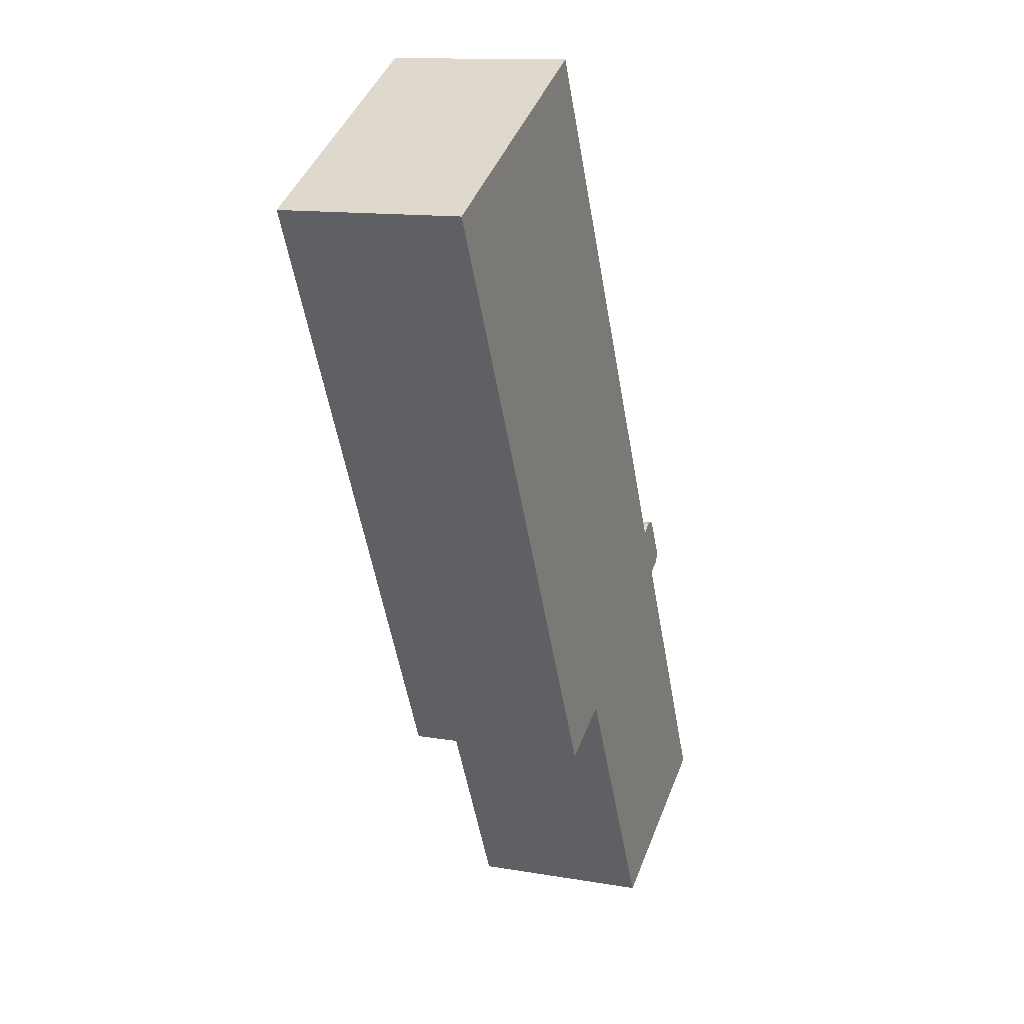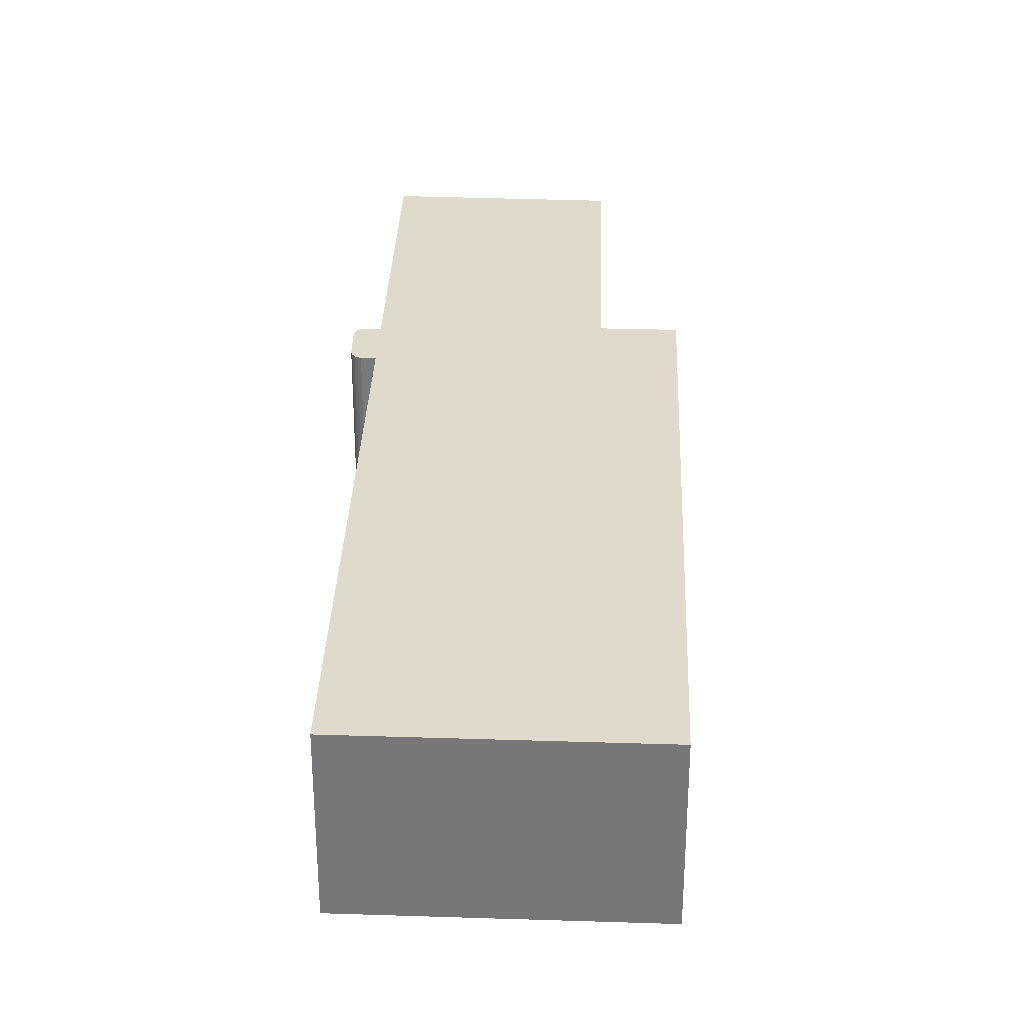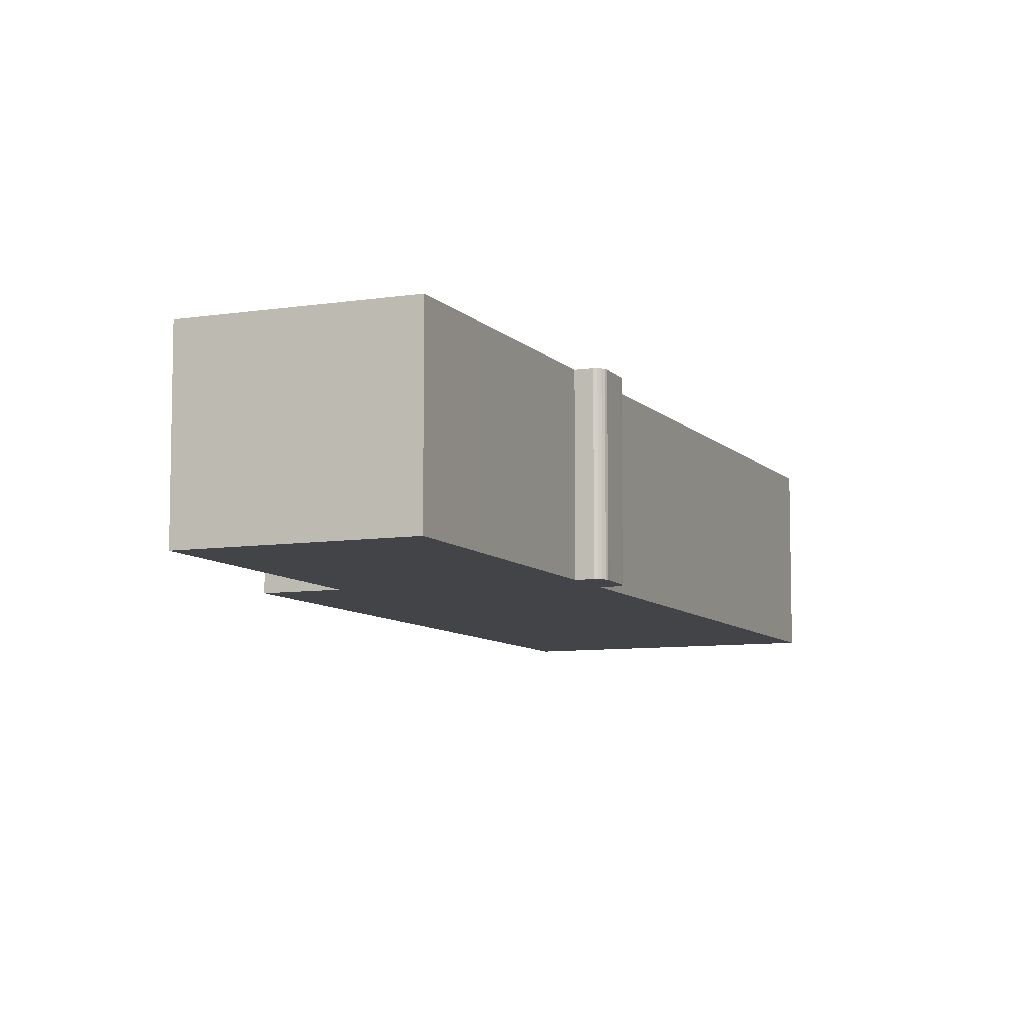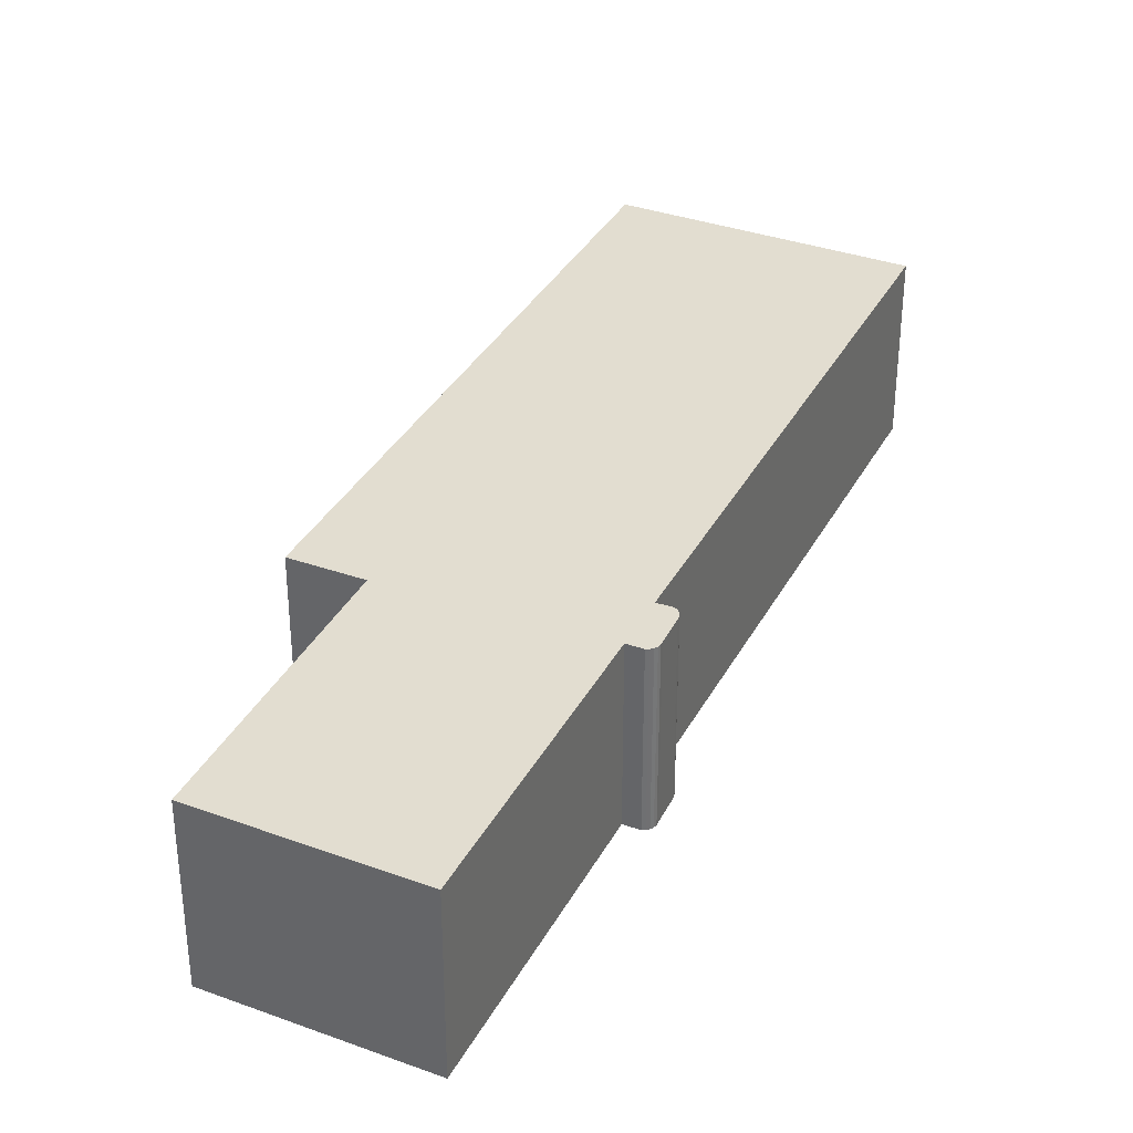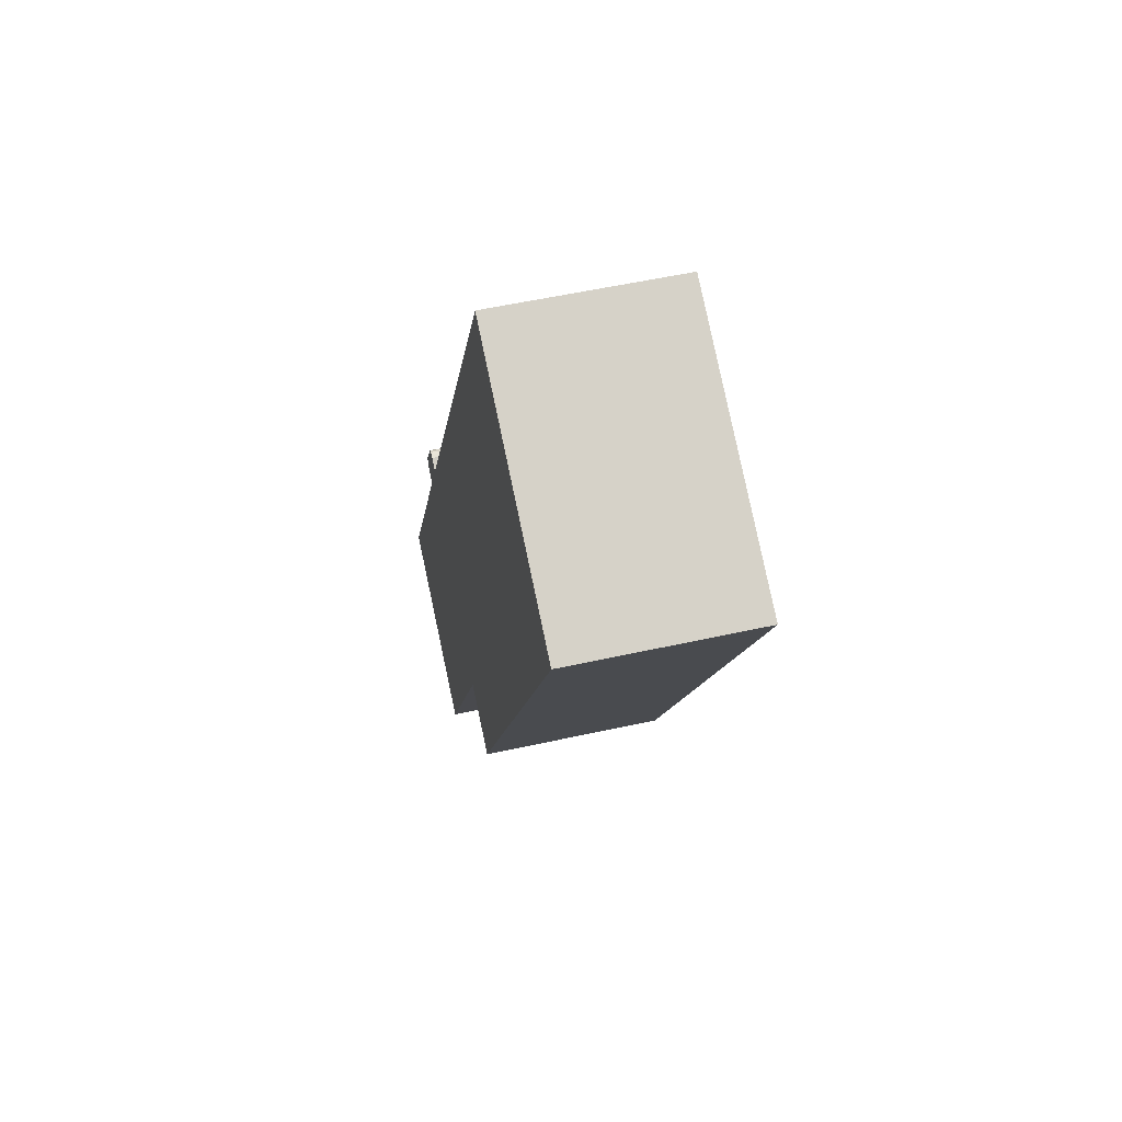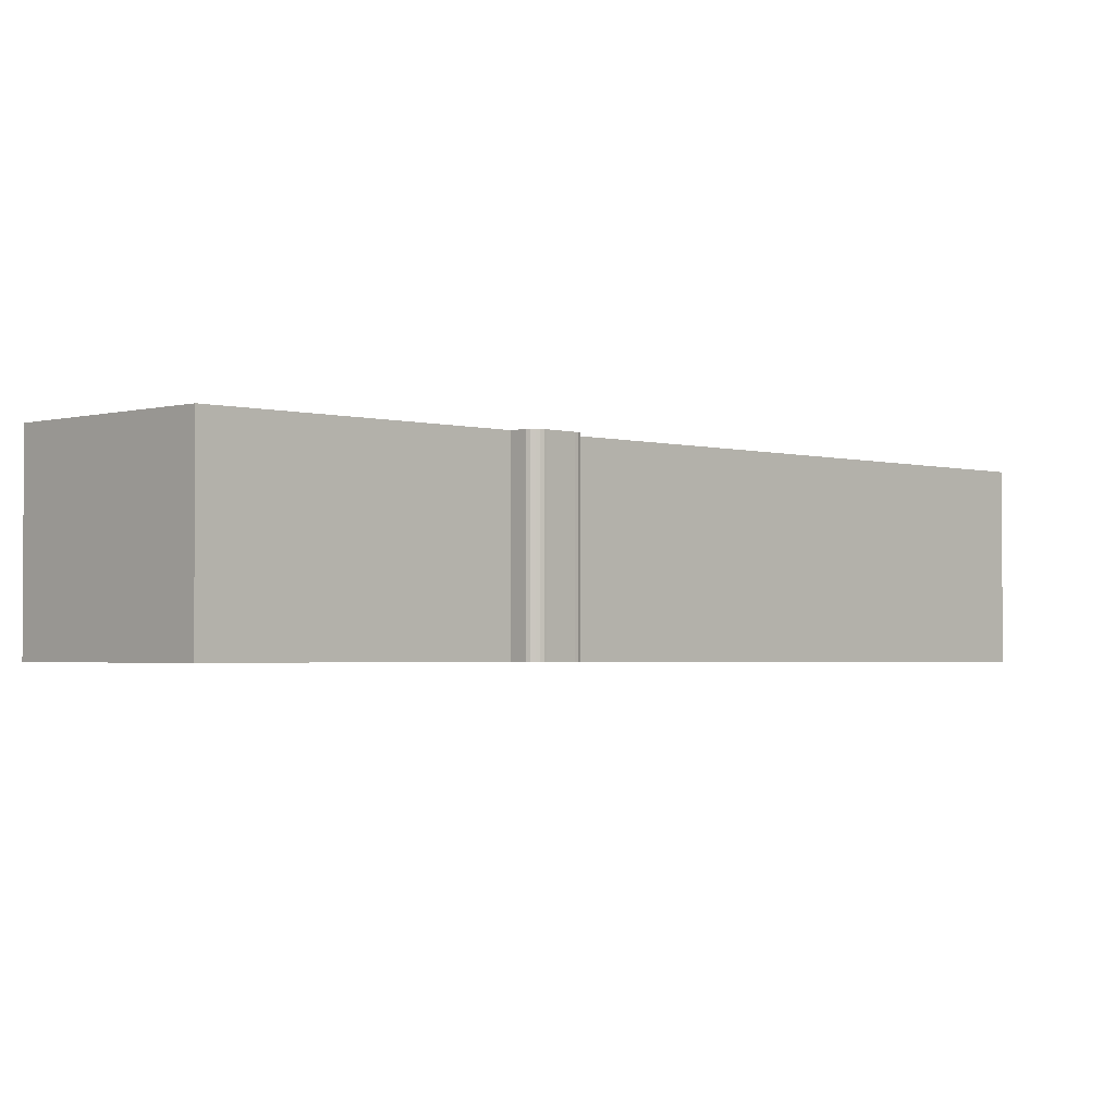
<metadata>
{"format":"obj","ext":"obj","renderer":"f3d","projection":"perspective","resolution":1024,"background":"white","views":[{"elev":12.9,"azim":111.6,"up":"+Z"},{"elev":32.5,"azim":29.1,"up":"+Y"},{"elev":-8.1,"azim":-130.4,"up":"+Y"},{"elev":35.2,"azim":-128.1,"up":"+Y"},{"elev":53.5,"azim":76.6,"up":"+Z"},{"elev":-2.2,"azim":-108.3,"up":"+Y"}]}
</metadata>
<code>
v  11.23 3.479e-17 -0.5682
v  15.63 8.59 7.923
v  15.63 -4.852e-16 7.924
v  11.23 8.59 -0.5684
v  10.69 9.842e-17 -1.607
v  10.69 8.59 -1.608
v  9.204 2.74e-16 -4.475
v  9.204 8.59 -4.476
v  0.0001827 8.59 -0.000272
v  0 0 0
v  2.063 8.59 4.054
v  2.063 -2.482e-16 4.054
v  6.621 8.59 13.01
v  6.621 -7.966e-16 13.01
v  5.901 8.59 13.38
v  5.901 -8.193e-16 13.38
v  5.794 8.59 13.52
v  5.793 -8.276e-16 13.52
v  5.73 8.59 13.68
v  5.73 -8.374e-16 13.68
v  5.717 8.59 13.85
v  5.717 -8.48e-16 13.85
v  5.756 8.59 14.02
v  5.755 -8.583e-16 14.02
v  5.842 8.59 14.17
v  5.841 -8.675e-16 14.17
v  6.562 8.59 15.49
v  6.562 -9.487e-16 15.49
v  6.651 8.59 15.65
v  6.65 -9.581e-16 15.65
v  6.782 8.59 15.77
v  6.781 -9.654e-16 15.77
v  6.943 -9.7e-16 15.84
v  6.943 8.59 15.84
v  7.119 -9.714e-16 15.86
v  7.119 8.59 15.86
v  7.294 -9.695e-16 15.83
v  7.295 8.59 15.83
v  7.877 -9.479e-16 15.48
v  7.877 8.59 15.48
v  8.041 8.59 15.8
v  8.041 -9.675e-16 15.8
v  12.34 8.59 24.25
v  12.34 -1.485e-15 24.25
v  20.7 8.59 40.68
v  20.7 -2.491e-15 40.68
v  33.03 -2.114e-15 34.52
v  33.03 8.59 34.52
v  24.78 -1.115e-15 18.2
v  24.78 8.59 18.2
v  18.78 -3.878e-16 6.334
v  18.78 8.59 6.334
g defaultobject
f 1 2 3
f 2 1 4
f 5 4 1
f 4 5 6
f 7 6 5
f 6 7 8
f 9 7 10
f 7 9 8
f 11 10 12
f 10 11 9
f 13 12 14
f 12 13 11
f 15 14 16
f 14 15 13
f 17 16 18
f 16 17 15
f 19 18 20
f 18 19 17
f 21 20 22
f 20 21 19
f 23 22 24
f 22 23 21
f 25 24 26
f 24 25 23
f 27 26 28
f 26 27 25
f 29 28 30
f 28 29 27
f 31 30 32
f 30 31 29
f 33 31 32
f 31 33 34
f 35 34 33
f 34 35 36
f 37 36 35
f 36 37 38
f 39 38 37
f 38 39 40
f 41 39 42
f 39 41 40
f 43 42 44
f 42 43 41
f 45 44 46
f 44 45 43
f 47 45 46
f 45 47 48
f 49 48 47
f 48 49 50
f 51 50 49
f 50 51 52
f 2 51 3
f 51 2 52
f 9 6 8
f 6 9 11
f 6 11 4
f 4 11 2
f 2 11 13
f 36 40 34
f 40 36 38
f 2 50 52
f 50 2 13
f 50 13 15
f 50 15 17
f 50 17 19
f 50 19 21
f 50 21 23
f 50 23 25
f 50 25 40
f 40 25 27
f 40 27 29
f 40 29 31
f 40 31 34
f 50 40 41
f 50 41 43
f 50 43 48
f 48 43 45
f 7 12 10
f 12 7 5
f 12 5 1
f 12 1 14
f 14 1 3
f 14 3 51
f 14 51 49
f 14 49 16
f 16 49 18
f 18 49 20
f 20 49 22
f 22 49 24
f 24 49 26
f 26 49 39
f 26 39 28
f 28 39 30
f 30 39 32
f 32 39 33
f 33 39 35
f 39 49 42
f 42 49 44
f 44 49 46
f 46 49 47
f 37 35 39

</code>
